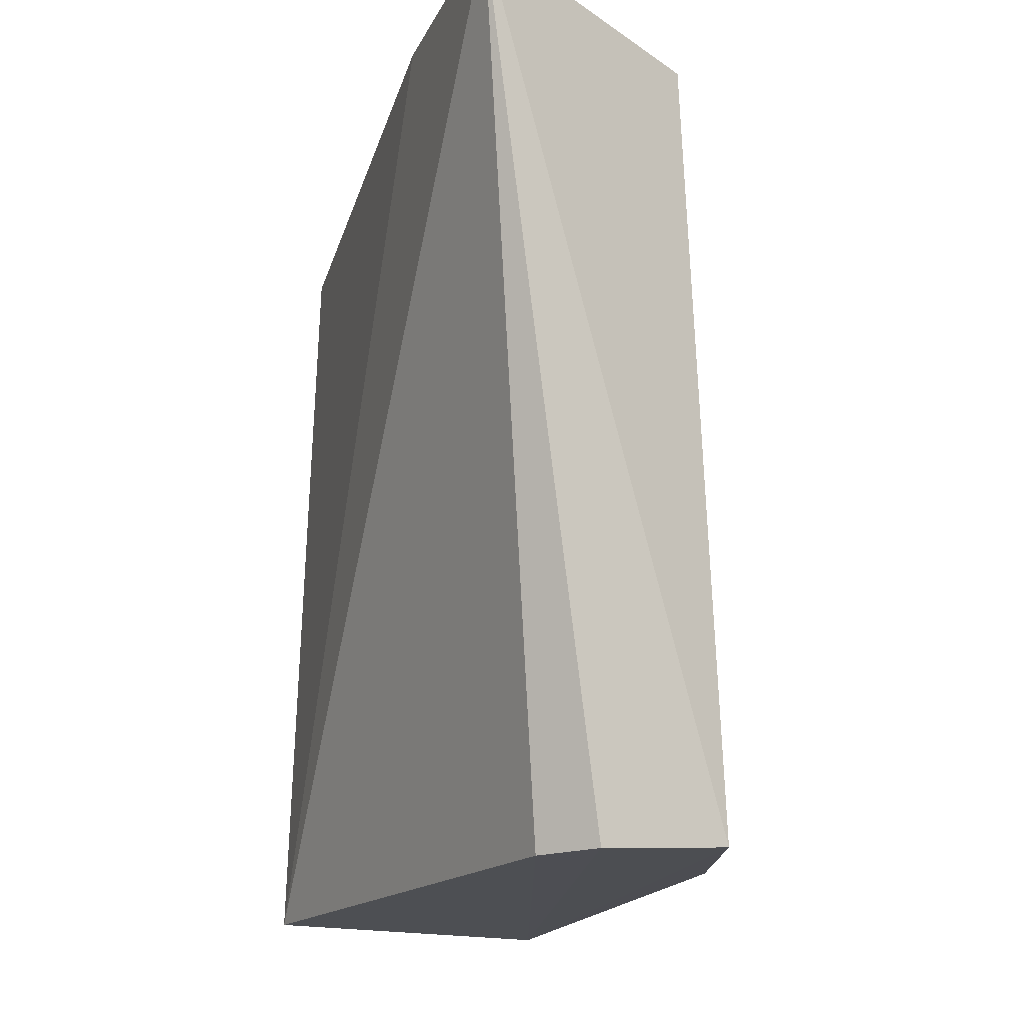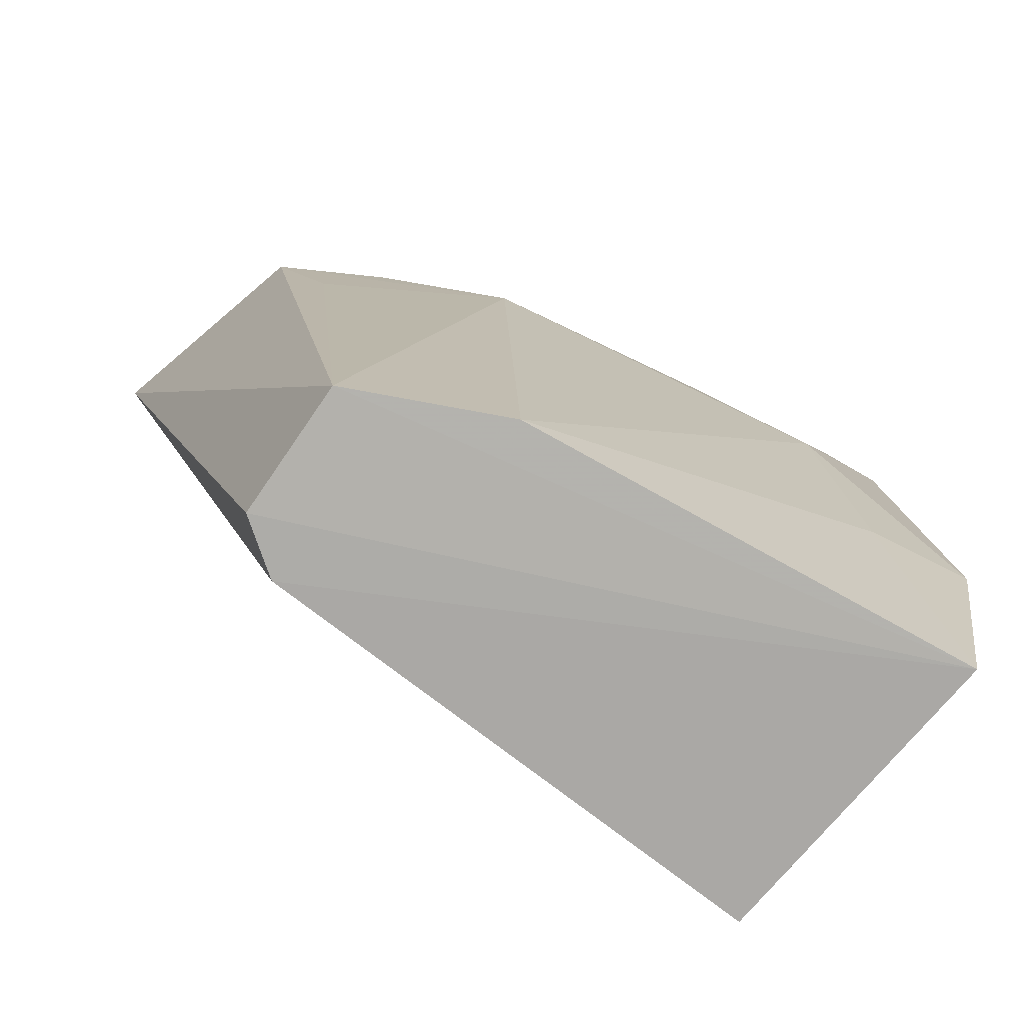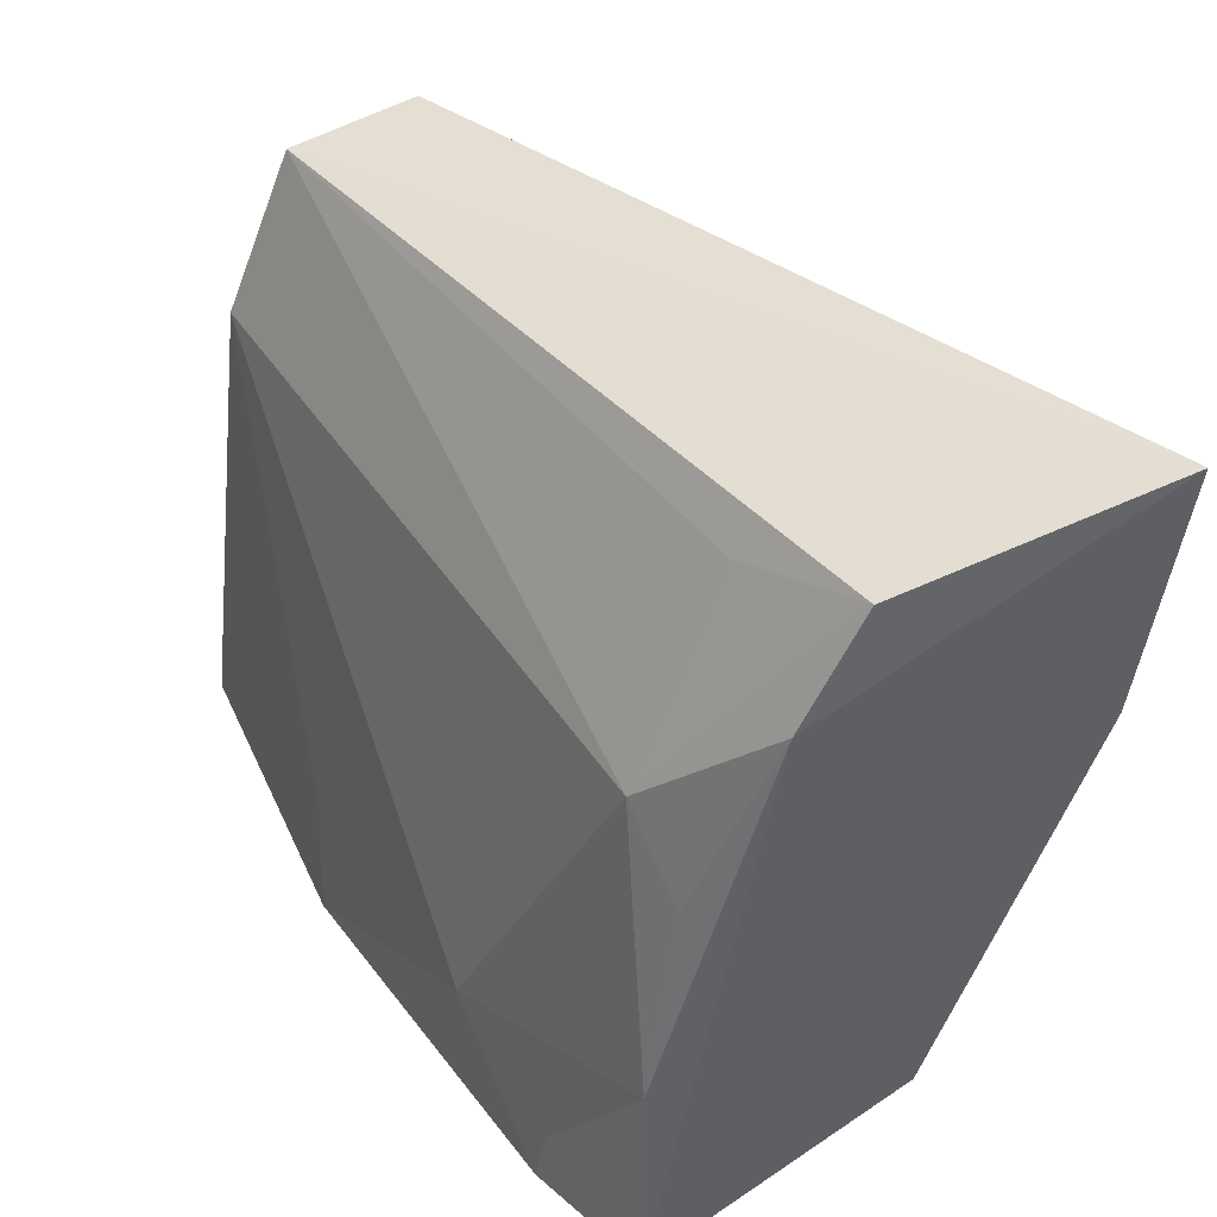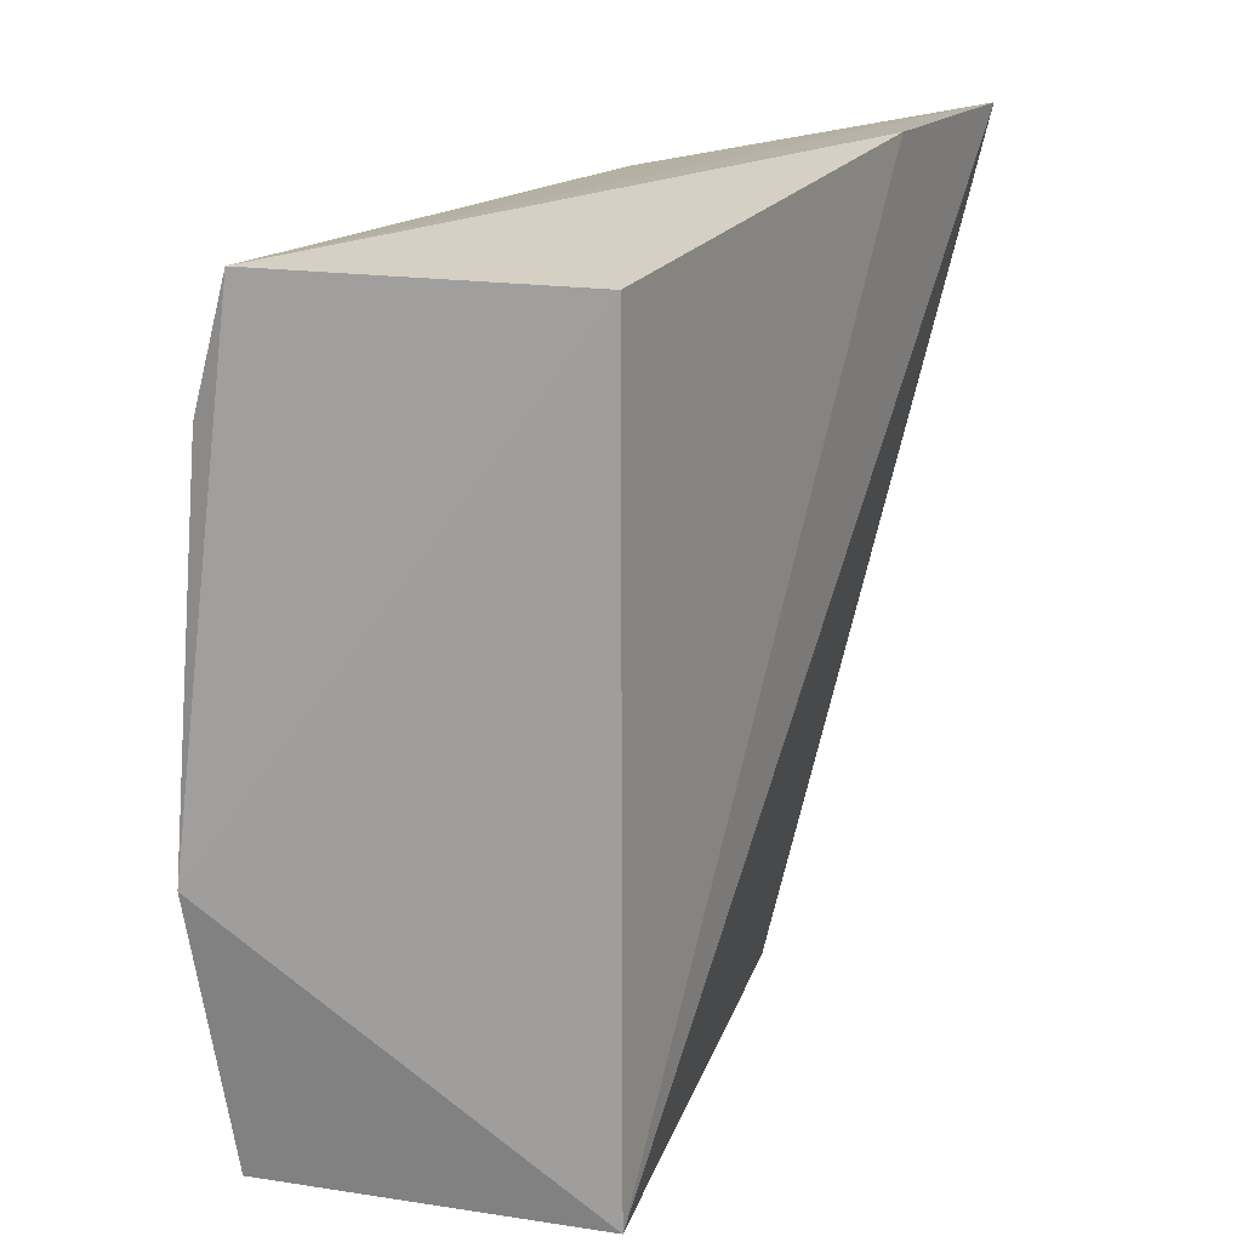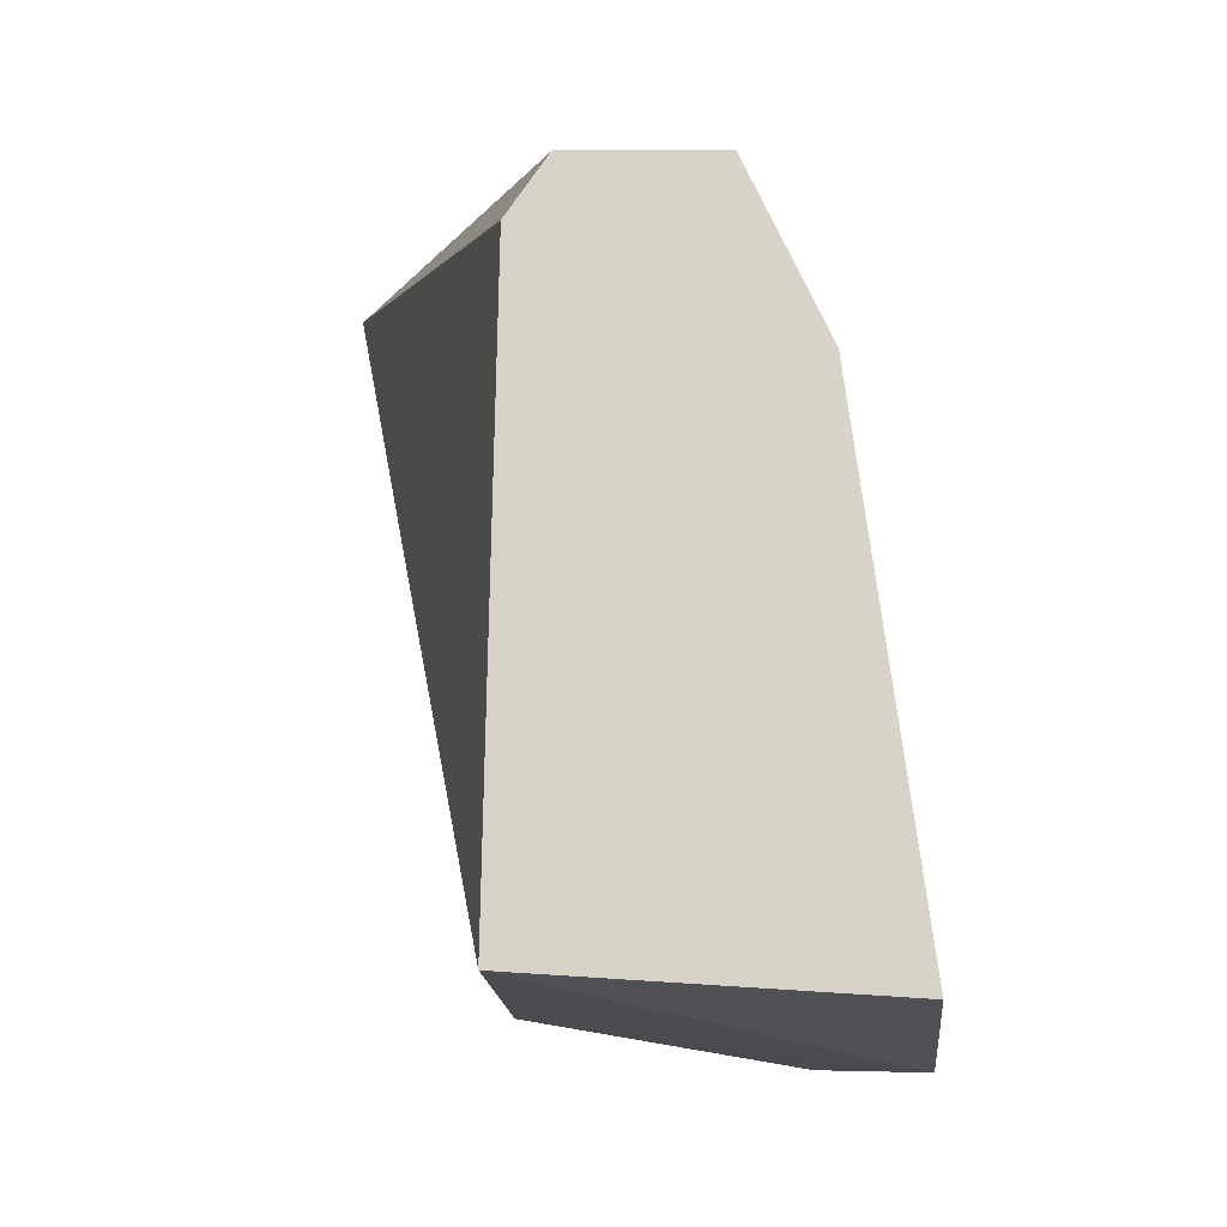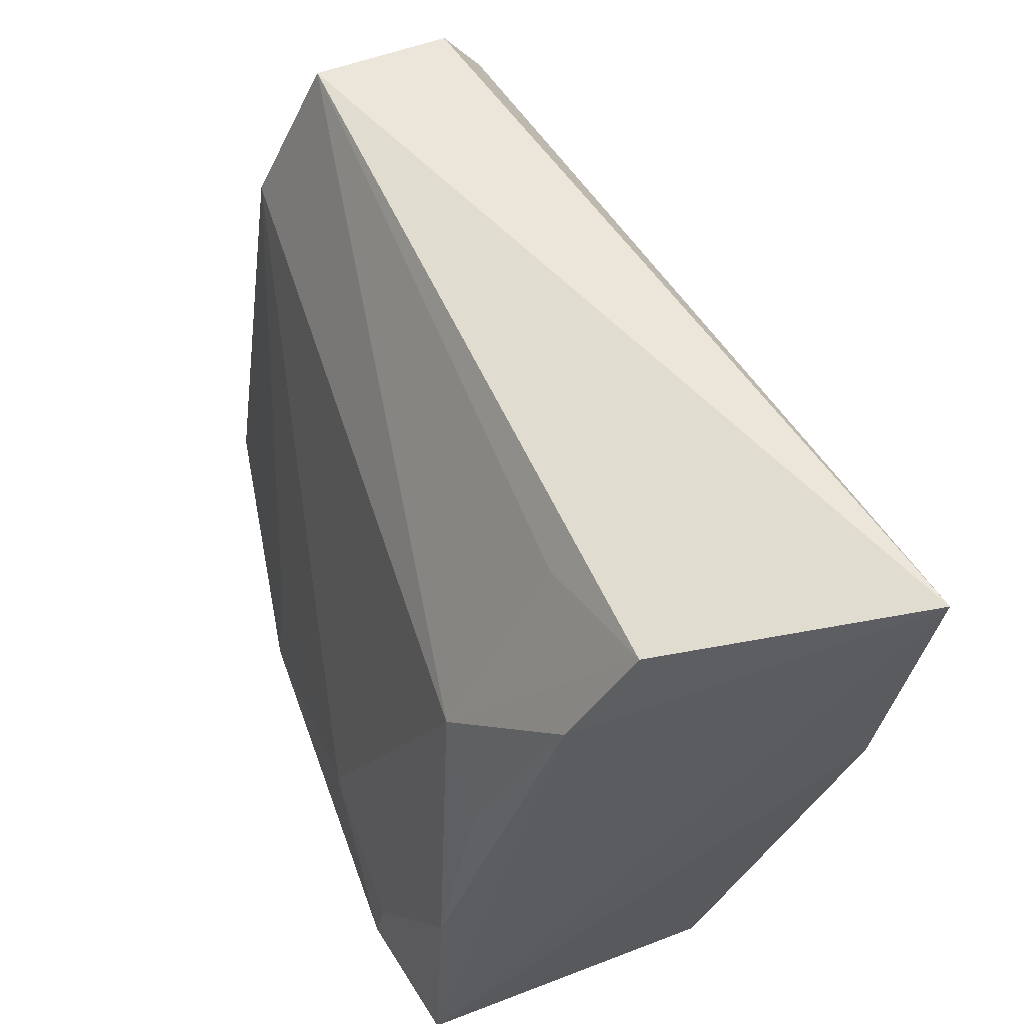
<metadata>
{"format":"obj","ext":"obj","renderer":"f3d","projection":"perspective","resolution":1024,"background":"white","views":[{"elev":-19.9,"azim":-29.3,"up":"+Y"},{"elev":-74.4,"azim":52.7,"up":"+Y"},{"elev":48.4,"azim":149.1,"up":"+Z"},{"elev":20.0,"azim":-164.1,"up":"+Y"},{"elev":-12.6,"azim":-0.8,"up":"+Z"},{"elev":60.1,"azim":163.4,"up":"+Z"}]}
</metadata>
<code>
v 0.0249 0.1156 0.09218
v 0.04584 0.07486 0.07769
v 0.04693 0.1131 0.06445
v 0.03315 0.114 0.05588
v 0.03267 0.07455 0.05453
v 0.04783 0.1145 0.05342
v 0.03752 0.113 0.08958
v 0.03324 0.07377 0.08225
v 0.02713 0.116 0.08021
v 0.05055 0.08909 0.05182
v 0.04493 0.1083 0.07806
v 0.04076 0.1131 0.0842
v 0.04917 0.07513 0.05356
v 0.04207 0.07449 0.08534
v 0.04966 0.1017 0.05988
v 0.04461 0.1118 0.07426
v 0.04968 0.08792 0.05774
v 0.03513 0.07383 0.08504
v 0.03946 0.1066 0.08714
v 0.04956 0.1083 0.05356
v 0.04911 0.1086 0.05675
f 8 1 5
f 9 5 1
f 9 4 5
f 9 6 4
f 9 1 6
f 10 5 4
f 10 4 6
f 12 6 1
f 12 1 7
f 12 3 6
f 12 7 11
f 13 8 5
f 13 5 10
f 14 7 1
f 14 2 11
f 14 13 2
f 15 3 11
f 15 11 2
f 16 12 11
f 16 11 3
f 16 3 12
f 17 13 10
f 17 2 13
f 17 15 2
f 17 10 15
f 18 14 1
f 18 1 8
f 18 8 13
f 18 13 14
f 19 14 11
f 19 11 7
f 19 7 14
f 20 15 10
f 20 10 6
f 21 20 6
f 21 6 3
f 21 3 15
f 21 15 20

</code>
